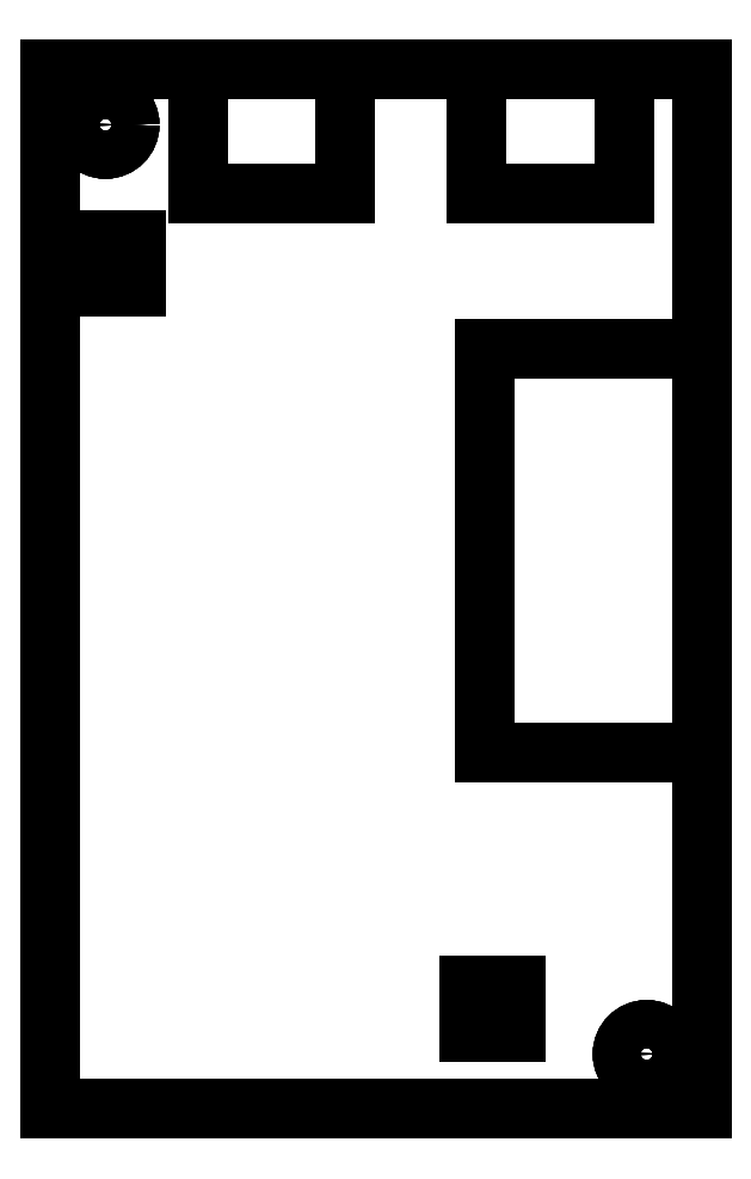
<metadata>
{"format":"dxf","ext":"dxf","renderer":"ezdxf+matplotlib","layout":"modelspace","background":"white","min_lineweight":24,"dpi":150}
</metadata>
<code>
0
SECTION
2
ENTITIES
0
LINE
8
0
10
17.45
20
29.95
30
-1.6
11
-24.55
21
29.95
31
-1.6
0
LINE
8
0
10
17.45
20
-37.05
30
-1.6
11
17.45
21
29.95
31
-1.6
0
LINE
8
0
10
-24.55
20
-37.05
30
-1.6
11
17.45
21
-37.05
31
-1.6
0
LINE
8
0
10
-24.55
20
-37.05
30
-1.6
11
-24.55
21
29.95
31
-1.6
0
CIRCLE
8
0
10
-21
20
26.4
30
-1.6
40
1.55
0
CIRCLE
8
0
10
13.9
20
-33.5
30
-1.6
40
1.55
0
LINE
8
0
10
-24.55
20
29.95
30
-1.6
11
-24.55
21
29.95
31
0
0
LINE
8
0
10
-24.55
20
29.95
30
0
11
-15.05
21
29.95
31
0
0
LINE
8
0
10
-15.05
20
29.95
30
0
11
-15.05
21
29.95
31
4
0
LINE
8
0
10
-15.05
20
29.95
30
4
11
-5.55
21
29.95
31
4
0
LINE
8
0
10
-5.55
20
29.95
30
0
11
-5.55
21
29.95
31
4
0
LINE
8
0
10
-5.55
20
29.95
30
0
11
2.95
21
29.95
31
0
0
LINE
8
0
10
2.95
20
29.95
30
0
11
2.95
21
29.95
31
4
0
LINE
8
0
10
2.95
20
29.95
30
4
11
12.45
21
29.95
31
4
0
LINE
8
0
10
12.45
20
29.95
30
0
11
12.45
21
29.95
31
4
0
LINE
8
0
10
12.45
20
29.95
30
0
11
17.45
21
29.95
31
0
0
LINE
8
0
10
17.45
20
29.95
30
-1.6
11
17.45
21
29.95
31
0
0
LINE
8
0
10
17.45
20
29.95
30
-1.6
11
-24.55
21
29.95
31
-1.6
0
LINE
8
0
10
17.45
20
29.95
30
-1.6
11
17.45
21
29.95
31
0
0
LINE
8
0
10
17.45
20
11.95
30
0
11
17.45
21
29.95
31
0
0
LINE
8
0
10
17.45
20
11.95
30
0
11
17.45
21
11.95
31
6
0
LINE
8
0
10
17.45
20
-14.05
30
6
11
17.45
21
11.95
31
6
0
LINE
8
0
10
17.45
20
-14.05
30
0
11
17.45
21
-14.05
31
6
0
LINE
8
0
10
17.45
20
-37.05
30
0
11
17.45
21
-14.05
31
0
0
LINE
8
0
10
17.45
20
-37.05
30
-1.6
11
17.45
21
-37.05
31
0
0
LINE
8
0
10
17.45
20
-37.05
30
-1.6
11
17.45
21
29.95
31
-1.6
0
LINE
8
0
10
-24.55
20
-37.05
30
-1.6
11
-24.55
21
-37.05
31
0
0
LINE
8
0
10
-24.55
20
-37.05
30
0
11
-24.55
21
29.95
31
0
0
LINE
8
0
10
-24.55
20
29.95
30
-1.6
11
-24.55
21
29.95
31
0
0
LINE
8
0
10
-24.55
20
-37.05
30
-1.6
11
-24.55
21
29.95
31
-1.6
0
LINE
8
0
10
-24.55
20
-37.05
30
-1.6
11
17.45
21
-37.05
31
-1.6
0
LINE
8
0
10
17.45
20
-37.05
30
-1.6
11
17.45
21
-37.05
31
0
0
LINE
8
0
10
-24.55
20
-37.05
30
0
11
17.45
21
-37.05
31
0
0
LINE
8
0
10
-24.55
20
-37.05
30
-1.6
11
-24.55
21
-37.05
31
0
0
CIRCLE
8
0
10
13.9
20
-33.5
30
-1.6
40
1.55
0
LINE
8
0
10
12.35
20
-33.5
30
0
11
12.35
21
-33.5
31
-1.6
0
CIRCLE
8
0
10
13.9
20
-33.5
30
0
40
1.55
0
LINE
8
0
10
12.35
20
-33.5
30
0
11
12.35
21
-33.5
31
-1.6
0
CIRCLE
8
0
10
-21
20
26.4
30
-1.6
40
1.55
0
LINE
8
0
10
-22.55
20
26.4
30
0
11
-22.55
21
26.4
31
-1.6
0
CIRCLE
8
0
10
-21
20
26.4
30
0
40
1.55
0
LINE
8
0
10
-22.55
20
26.4
30
0
11
-22.55
21
26.4
31
-1.6
0
LINE
8
0
10
-24.55
20
29.95
30
0
11
-15.05
21
29.95
31
0
0
LINE
8
0
10
-24.55
20
-37.05
30
0
11
-24.55
21
29.95
31
0
0
LINE
8
0
10
-24.55
20
-37.05
30
0
11
17.45
21
-37.05
31
0
0
LINE
8
0
10
17.45
20
-37.05
30
0
11
17.45
21
-14.05
31
0
0
LINE
8
0
10
17.45
20
-14.05
30
0
11
3.45
21
-14.05
31
0
0
LINE
8
0
10
3.45
20
-14.05
30
0
11
3.45
21
11.95
31
0
0
LINE
8
0
10
17.45
20
11.95
30
0
11
3.45
21
11.95
31
0
0
LINE
8
0
10
17.45
20
11.95
30
0
11
17.45
21
29.95
31
0
0
LINE
8
0
10
12.45
20
29.95
30
0
11
17.45
21
29.95
31
0
0
LINE
8
0
10
12.45
20
21.95
30
0
11
12.45
21
29.95
31
0
0
LINE
8
0
10
12.45
20
21.95
30
0
11
2.95
21
21.95
31
0
0
LINE
8
0
10
2.95
20
21.95
30
0
11
2.95
21
29.95
31
0
0
LINE
8
0
10
-5.55
20
29.95
30
0
11
2.95
21
29.95
31
0
0
LINE
8
0
10
-5.55
20
21.95
30
0
11
-5.55
21
29.95
31
0
0
LINE
8
0
10
-5.55
20
21.95
30
0
11
-15.05
21
21.95
31
0
0
LINE
8
0
10
-15.05
20
21.95
30
0
11
-15.05
21
29.95
31
0
0
LINE
8
0
10
5.45
20
-32.05
30
0
11
2.45
21
-32.05
31
0
0
LINE
8
0
10
2.45
20
-32.05
30
0
11
2.45
21
-29.05
31
0
0
LINE
8
0
10
5.45
20
-29.05
30
0
11
2.45
21
-29.05
31
0
0
LINE
8
0
10
5.45
20
-32.05
30
0
11
5.45
21
-29.05
31
0
0
CIRCLE
8
0
10
13.9
20
-33.5
30
0
40
1.55
0
LINE
8
0
10
-19.05
20
15.95
30
0
11
-22.05
21
15.95
31
0
0
LINE
8
0
10
-22.05
20
15.95
30
0
11
-22.05
21
18.95
31
0
0
LINE
8
0
10
-19.05
20
18.95
30
0
11
-22.05
21
18.95
31
0
0
LINE
8
0
10
-19.05
20
15.95
30
0
11
-19.05
21
18.95
31
0
0
CIRCLE
8
0
10
-21
20
26.4
30
0
40
1.55
0
LINE
8
0
10
-15.05
20
21.95
30
0
11
-15.05
21
21.95
31
4
0
LINE
8
0
10
-15.05
20
21.95
30
4
11
-15.05
21
29.95
31
4
0
LINE
8
0
10
-15.05
20
29.95
30
0
11
-15.05
21
29.95
31
4
0
LINE
8
0
10
-15.05
20
21.95
30
0
11
-15.05
21
29.95
31
0
0
LINE
8
0
10
-15.05
20
21.95
30
4
11
-15.05
21
29.95
31
4
0
LINE
8
0
10
-15.05
20
21.95
30
4
11
-5.55
21
21.95
31
4
0
LINE
8
0
10
-5.55
20
21.95
30
4
11
-5.55
21
29.95
31
4
0
LINE
8
0
10
-15.05
20
29.95
30
4
11
-5.55
21
29.95
31
4
0
LINE
8
0
10
-5.55
20
21.95
30
0
11
-5.55
21
21.95
31
4
0
LINE
8
0
10
-5.55
20
21.95
30
0
11
-5.55
21
29.95
31
0
0
LINE
8
0
10
-5.55
20
29.95
30
0
11
-5.55
21
29.95
31
4
0
LINE
8
0
10
-5.55
20
21.95
30
4
11
-5.55
21
29.95
31
4
0
LINE
8
0
10
2.95
20
21.95
30
0
11
2.95
21
21.95
31
4
0
LINE
8
0
10
2.95
20
21.95
30
4
11
2.95
21
29.95
31
4
0
LINE
8
0
10
2.95
20
29.95
30
0
11
2.95
21
29.95
31
4
0
LINE
8
0
10
2.95
20
21.95
30
0
11
2.95
21
29.95
31
0
0
LINE
8
0
10
2.95
20
21.95
30
4
11
2.95
21
29.95
31
4
0
LINE
8
0
10
2.95
20
21.95
30
4
11
12.45
21
21.95
31
4
0
LINE
8
0
10
12.45
20
21.95
30
4
11
12.45
21
29.95
31
4
0
LINE
8
0
10
2.95
20
29.95
30
4
11
12.45
21
29.95
31
4
0
LINE
8
0
10
12.45
20
21.95
30
0
11
12.45
21
21.95
31
4
0
LINE
8
0
10
12.45
20
21.95
30
0
11
12.45
21
29.95
31
0
0
LINE
8
0
10
12.45
20
29.95
30
0
11
12.45
21
29.95
31
4
0
LINE
8
0
10
12.45
20
21.95
30
4
11
12.45
21
29.95
31
4
0
LINE
8
0
10
17.45
20
11.95
30
0
11
17.45
21
11.95
31
6
0
LINE
8
0
10
17.45
20
11.95
30
0
11
3.45
21
11.95
31
0
0
LINE
8
0
10
3.45
20
11.95
30
0
11
3.45
21
11.95
31
6
0
LINE
8
0
10
3.45
20
11.95
30
6
11
17.45
21
11.95
31
6
0
LINE
8
0
10
3.45
20
-14.05
30
6
11
3.45
21
11.95
31
6
0
LINE
8
0
10
3.45
20
-14.05
30
6
11
17.45
21
-14.05
31
6
0
LINE
8
0
10
17.45
20
-14.05
30
6
11
17.45
21
11.95
31
6
0
LINE
8
0
10
3.45
20
11.95
30
6
11
17.45
21
11.95
31
6
0
LINE
8
0
10
17.45
20
-14.05
30
0
11
17.45
21
-14.05
31
6
0
LINE
8
0
10
3.45
20
-14.05
30
6
11
17.45
21
-14.05
31
6
0
LINE
8
0
10
3.45
20
-14.05
30
0
11
3.45
21
-14.05
31
6
0
LINE
8
0
10
17.45
20
-14.05
30
0
11
3.45
21
-14.05
31
0
0
LINE
8
0
10
-5.55
20
21.95
30
0
11
-5.55
21
21.95
31
4
0
LINE
8
0
10
-15.05
20
21.95
30
4
11
-5.55
21
21.95
31
4
0
LINE
8
0
10
-15.05
20
21.95
30
0
11
-15.05
21
21.95
31
4
0
LINE
8
0
10
-5.55
20
21.95
30
0
11
-15.05
21
21.95
31
0
0
LINE
8
0
10
3.45
20
-14.05
30
0
11
3.45
21
-14.05
31
6
0
LINE
8
0
10
3.45
20
-14.05
30
6
11
3.45
21
11.95
31
6
0
LINE
8
0
10
3.45
20
11.95
30
0
11
3.45
21
11.95
31
6
0
LINE
8
0
10
3.45
20
-14.05
30
0
11
3.45
21
11.95
31
0
0
LINE
8
0
10
12.45
20
21.95
30
0
11
12.45
21
21.95
31
4
0
LINE
8
0
10
2.95
20
21.95
30
4
11
12.45
21
21.95
31
4
0
LINE
8
0
10
2.95
20
21.95
30
0
11
2.95
21
21.95
31
4
0
LINE
8
0
10
12.45
20
21.95
30
0
11
2.95
21
21.95
31
0
0
LINE
8
0
10
5.45
20
-32.05
30
0
11
5.45
21
-32.05
31
1.5
0
LINE
8
0
10
2.45
20
-32.05
30
1.5
11
5.45
21
-32.05
31
1.5
0
LINE
8
0
10
2.45
20
-32.05
30
0
11
2.45
21
-32.05
31
1.5
0
LINE
8
0
10
5.45
20
-32.05
30
0
11
2.45
21
-32.05
31
0
0
LINE
8
0
10
5.45
20
-32.05
30
0
11
5.45
21
-32.05
31
1.5
0
LINE
8
0
10
5.45
20
-32.05
30
0
11
5.45
21
-29.05
31
0
0
LINE
8
0
10
5.45
20
-29.05
30
0
11
5.45
21
-29.05
31
1.5
0
LINE
8
0
10
5.45
20
-32.05
30
1.5
11
5.45
21
-29.05
31
1.5
0
LINE
8
0
10
5.45
20
-29.05
30
0
11
5.45
21
-29.05
31
1.5
0
LINE
8
0
10
5.45
20
-29.05
30
0
11
2.45
21
-29.05
31
0
0
LINE
8
0
10
2.45
20
-29.05
30
0
11
2.45
21
-29.05
31
1.5
0
LINE
8
0
10
2.45
20
-29.05
30
1.5
11
5.45
21
-29.05
31
1.5
0
LINE
8
0
10
2.45
20
-32.05
30
0
11
2.45
21
-32.05
31
1.5
0
LINE
8
0
10
2.45
20
-32.05
30
1.5
11
2.45
21
-29.05
31
1.5
0
LINE
8
0
10
2.45
20
-29.05
30
0
11
2.45
21
-29.05
31
1.5
0
LINE
8
0
10
2.45
20
-32.05
30
0
11
2.45
21
-29.05
31
0
0
LINE
8
0
10
-19.05
20
15.95
30
0
11
-19.05
21
15.95
31
1.5
0
LINE
8
0
10
-22.05
20
15.95
30
1.5
11
-19.05
21
15.95
31
1.5
0
LINE
8
0
10
-22.05
20
15.95
30
0
11
-22.05
21
15.95
31
1.5
0
LINE
8
0
10
-19.05
20
15.95
30
0
11
-22.05
21
15.95
31
0
0
LINE
8
0
10
-19.05
20
15.95
30
0
11
-19.05
21
15.95
31
1.5
0
LINE
8
0
10
-19.05
20
15.95
30
0
11
-19.05
21
18.95
31
0
0
LINE
8
0
10
-19.05
20
18.95
30
0
11
-19.05
21
18.95
31
1.5
0
LINE
8
0
10
-19.05
20
15.95
30
1.5
11
-19.05
21
18.95
31
1.5
0
LINE
8
0
10
-22.05
20
15.95
30
0
11
-22.05
21
15.95
31
1.5
0
LINE
8
0
10
-22.05
20
15.95
30
1.5
11
-22.05
21
18.95
31
1.5
0
LINE
8
0
10
-22.05
20
18.95
30
0
11
-22.05
21
18.95
31
1.5
0
LINE
8
0
10
-22.05
20
15.95
30
0
11
-22.05
21
18.95
31
0
0
LINE
8
0
10
-19.05
20
18.95
30
0
11
-19.05
21
18.95
31
1.5
0
LINE
8
0
10
-19.05
20
18.95
30
0
11
-22.05
21
18.95
31
0
0
LINE
8
0
10
-22.05
20
18.95
30
0
11
-22.05
21
18.95
31
1.5
0
LINE
8
0
10
-22.05
20
18.95
30
1.5
11
-19.05
21
18.95
31
1.5
0
LINE
8
0
10
2.45
20
-32.05
30
1.5
11
2.45
21
-29.05
31
1.5
0
LINE
8
0
10
2.45
20
-32.05
30
1.5
11
5.45
21
-32.05
31
1.5
0
LINE
8
0
10
5.45
20
-32.05
30
1.5
11
5.45
21
-29.05
31
1.5
0
LINE
8
0
10
2.45
20
-29.05
30
1.5
11
5.45
21
-29.05
31
1.5
0
LINE
8
0
10
-22.05
20
15.95
30
1.5
11
-22.05
21
18.95
31
1.5
0
LINE
8
0
10
-22.05
20
15.95
30
1.5
11
-19.05
21
15.95
31
1.5
0
LINE
8
0
10
-19.05
20
15.95
30
1.5
11
-19.05
21
18.95
31
1.5
0
LINE
8
0
10
-22.05
20
18.95
30
1.5
11
-19.05
21
18.95
31
1.5
0
ENDSEC
0
EOF

</code>
